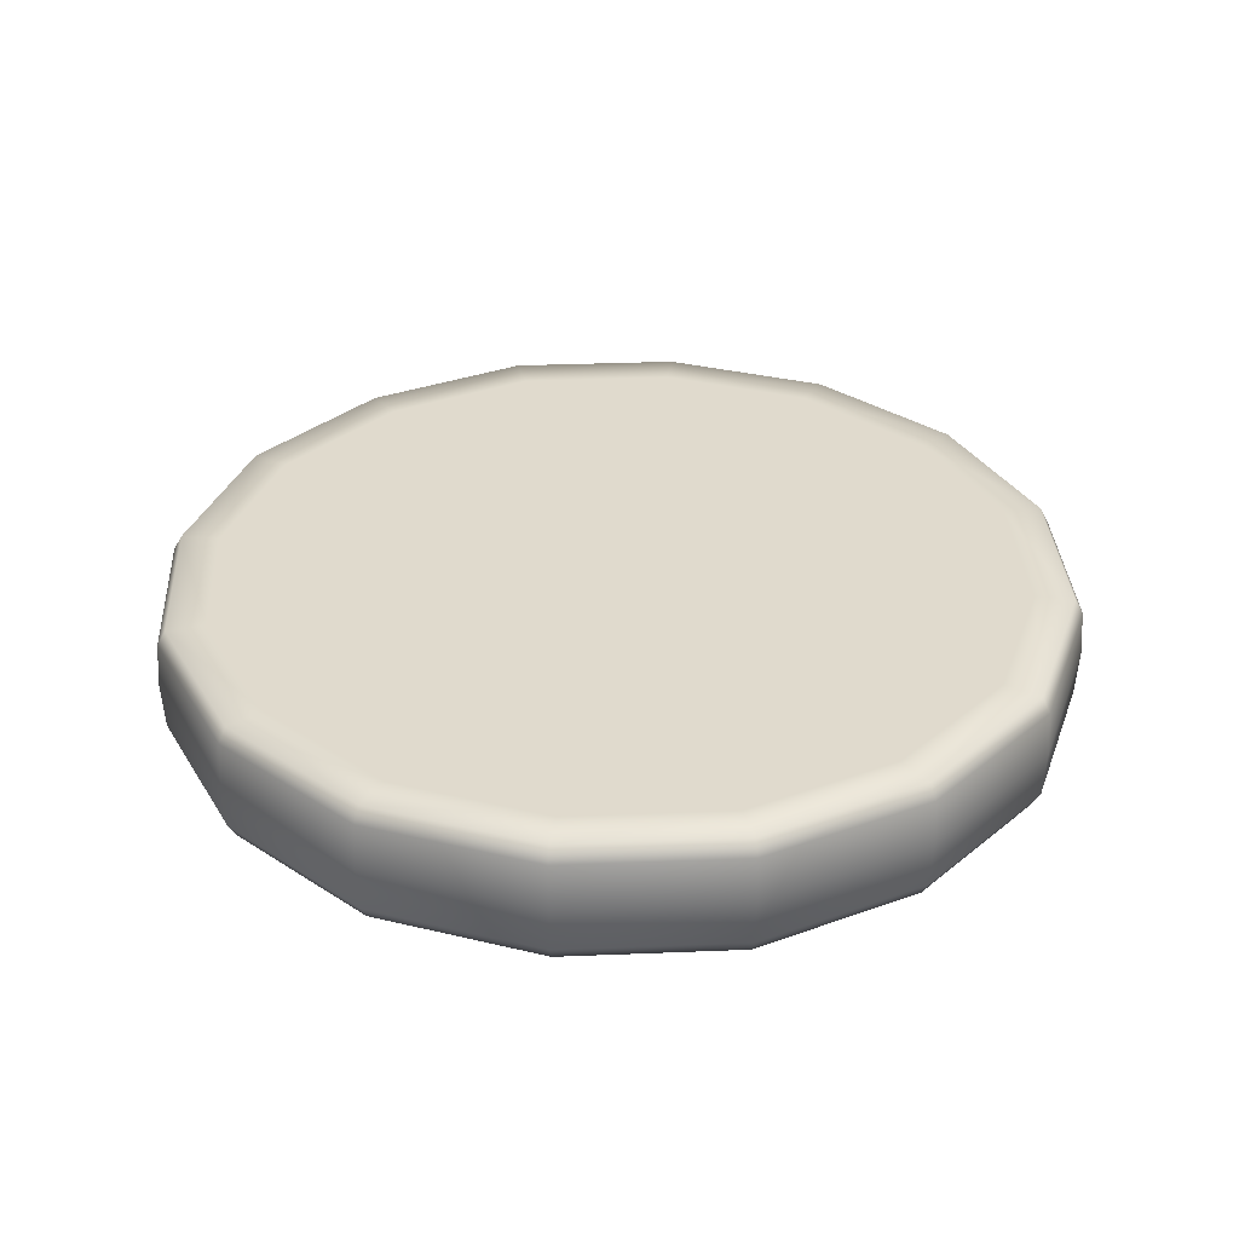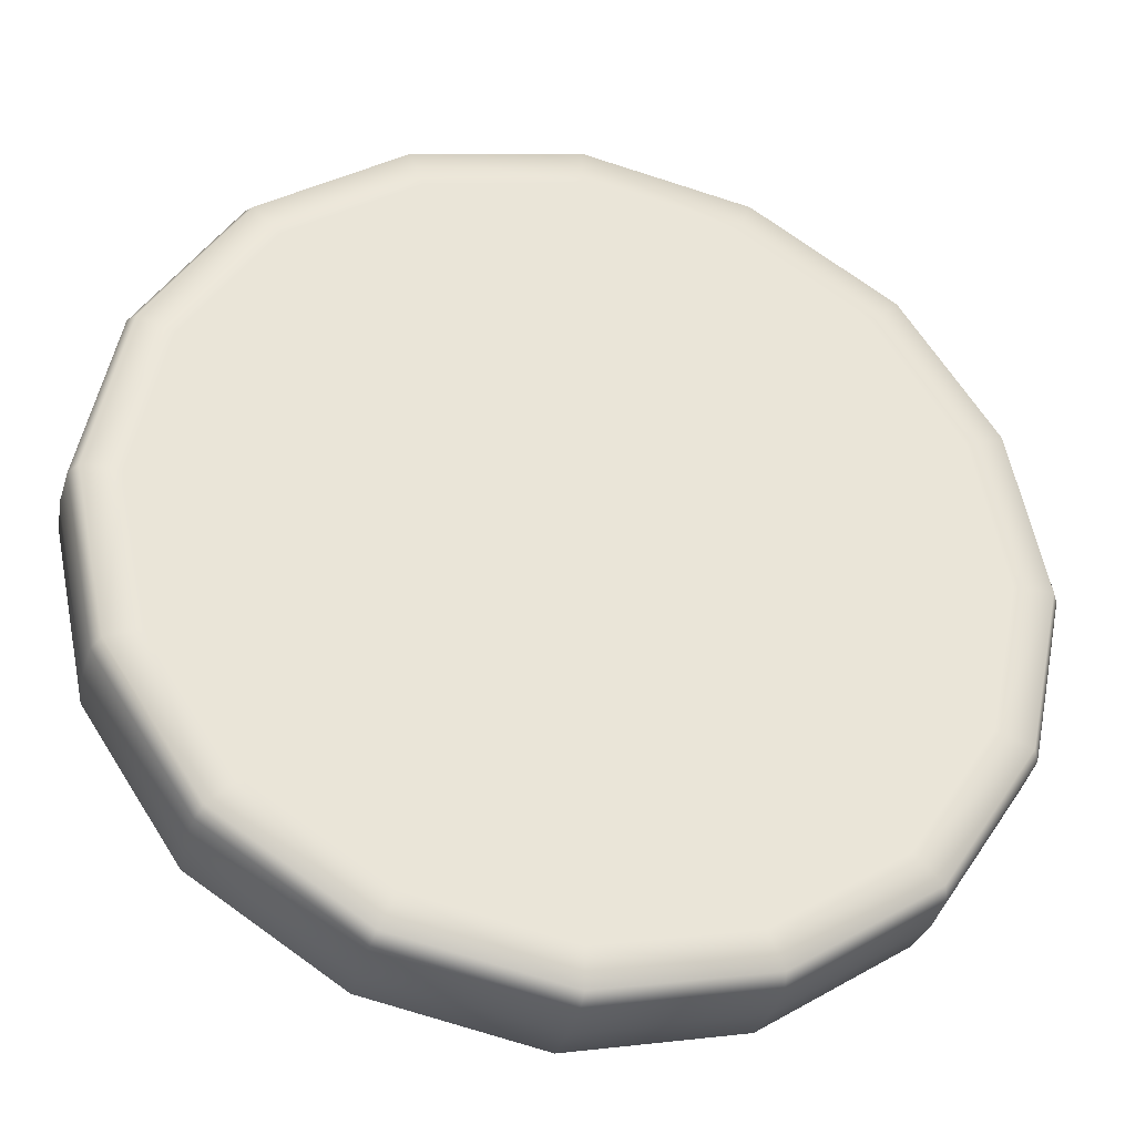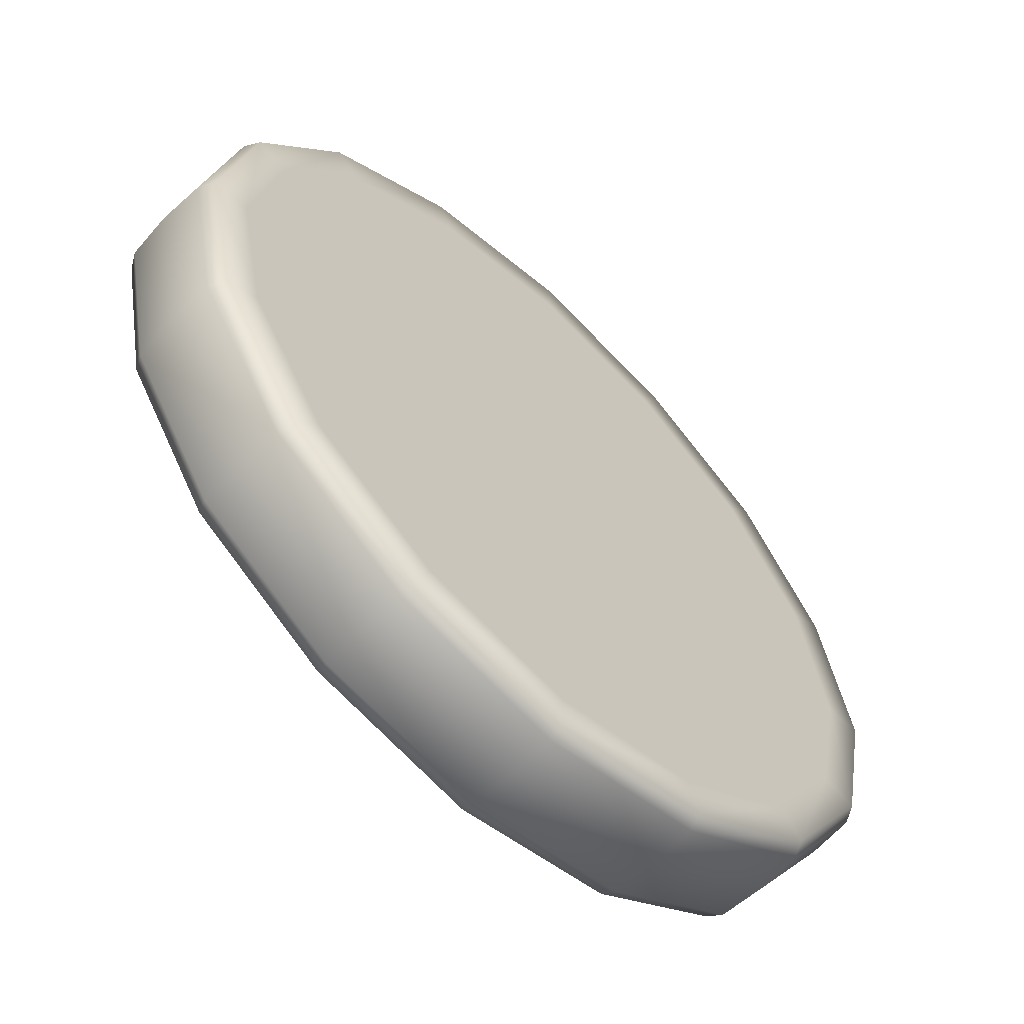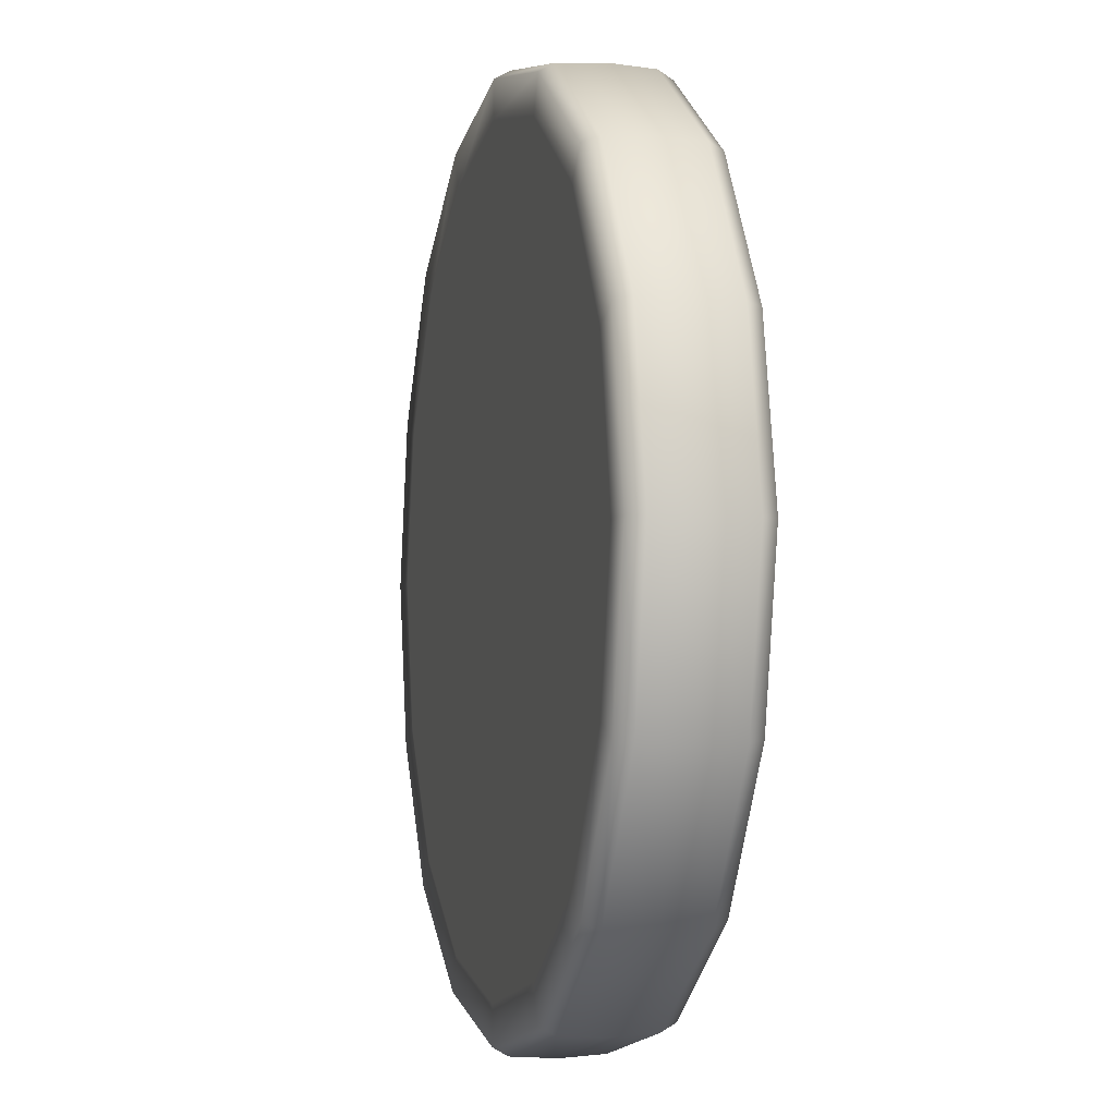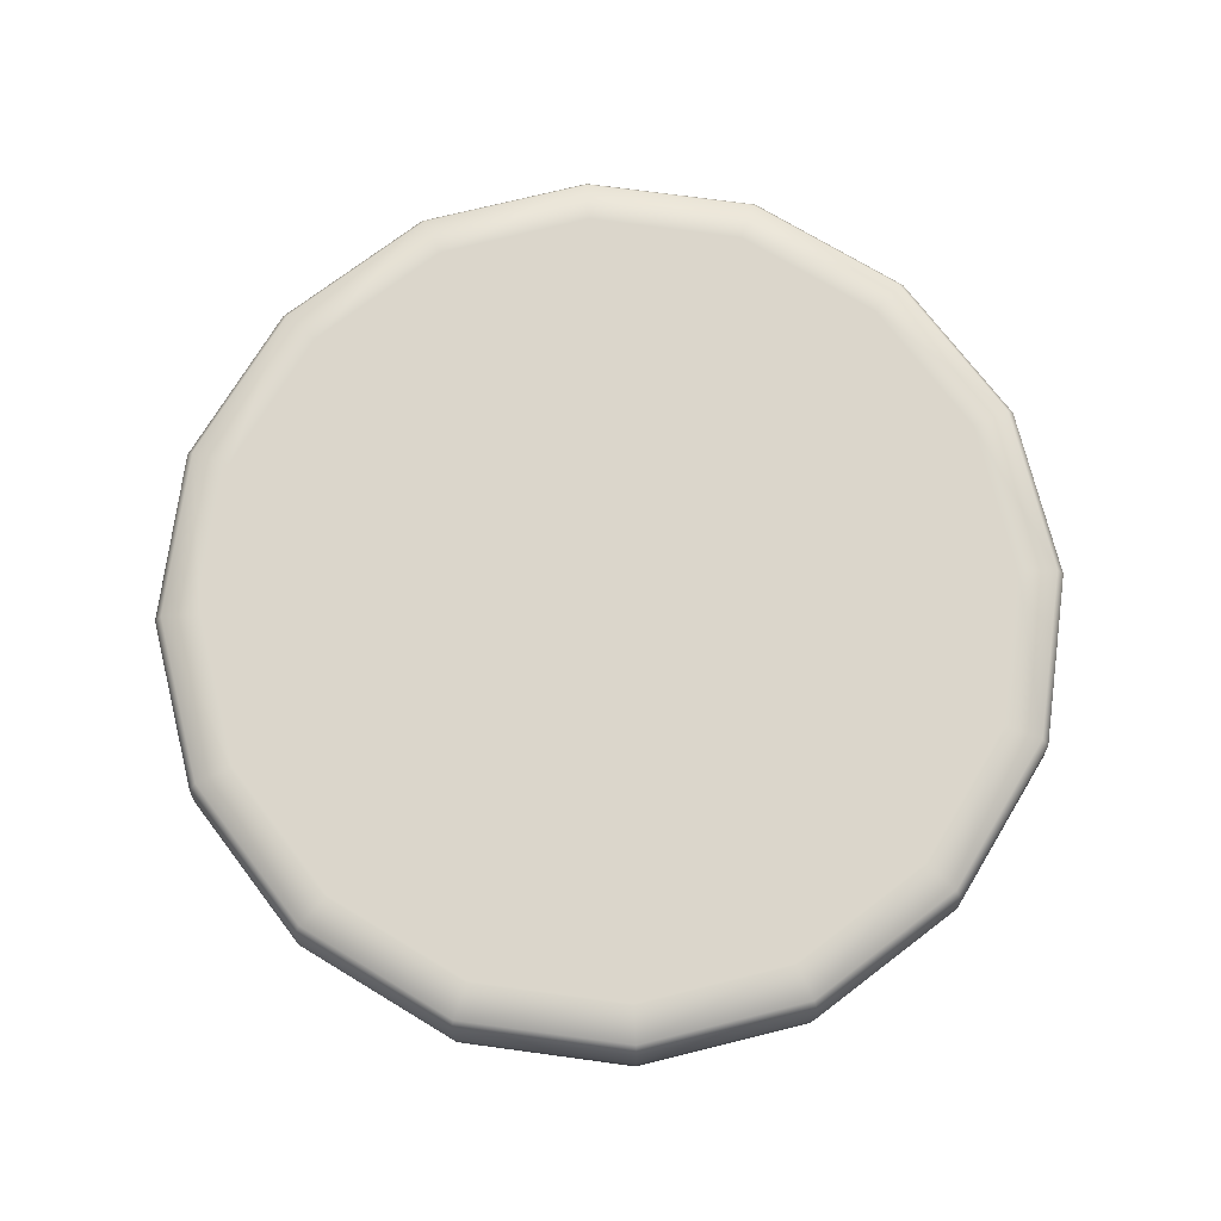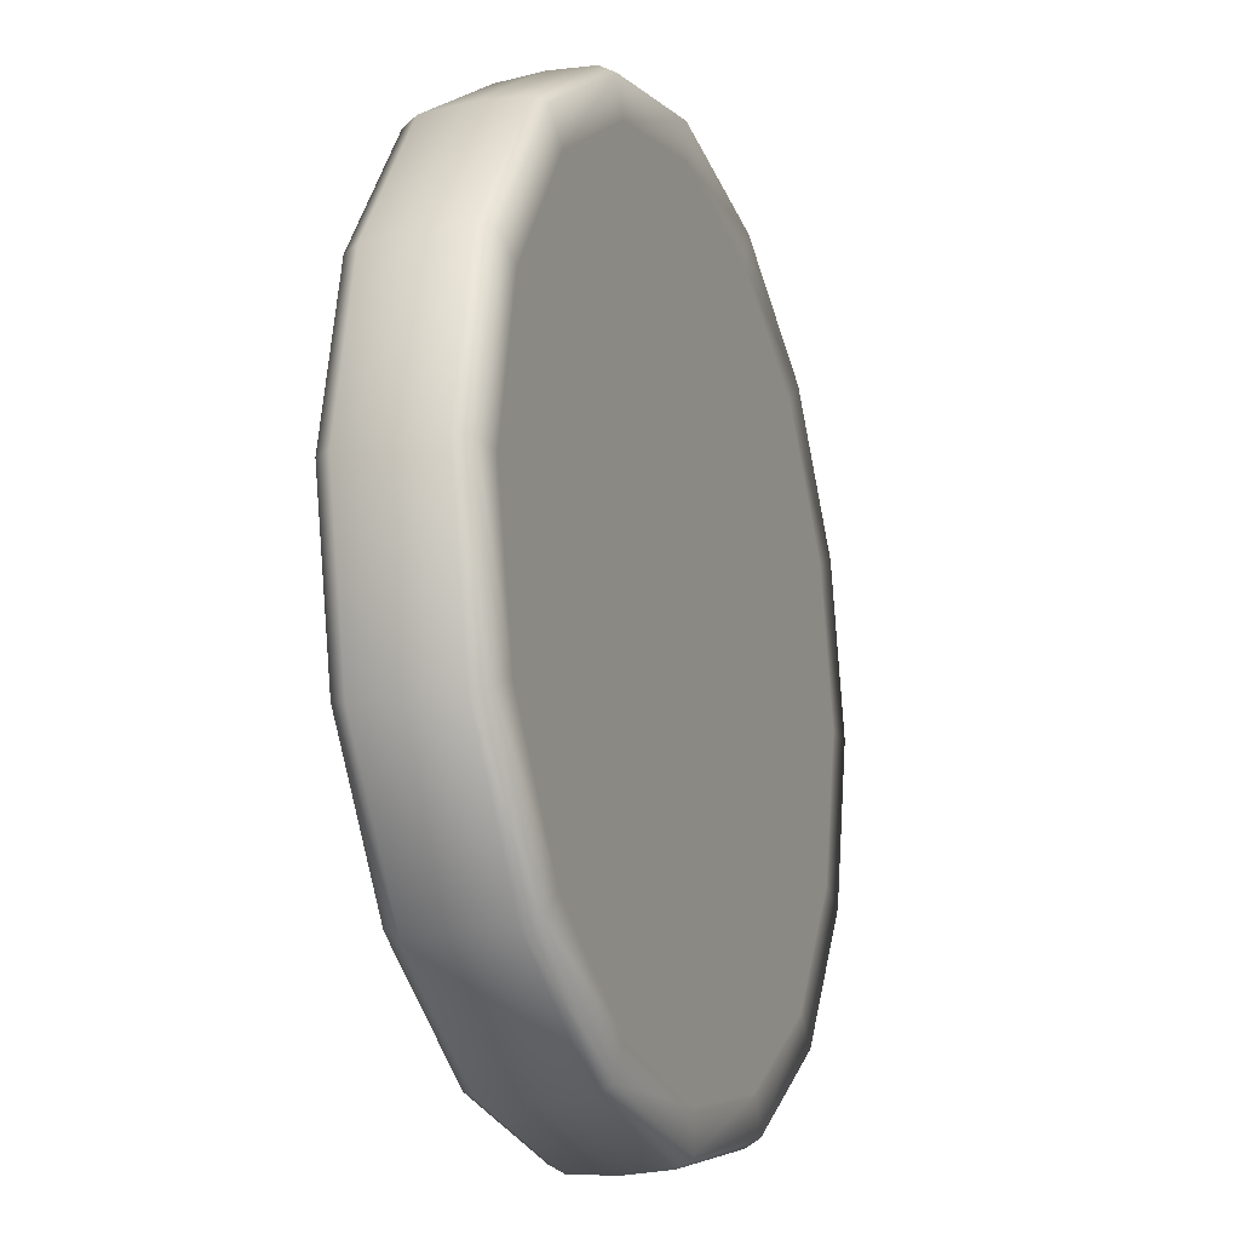
<metadata>
{"format":"obj","ext":"obj","renderer":"f3d","projection":"perspective","resolution":1024,"background":"white","views":[{"elev":33.1,"azim":-59.9,"up":"+Y"},{"elev":-33.4,"azim":-13.2,"up":"+Z"},{"elev":-60.9,"azim":136.0,"up":"+Z"},{"elev":-4.2,"azim":-104.3,"up":"+Z"},{"elev":73.6,"azim":-160.6,"up":"+Y"},{"elev":-16.9,"azim":110.7,"up":"+Z"}]}
</metadata>
<code>
v  5.407 2.662 0
v  8.294 2.662 2.876
v  10.02 2.662 0
v  8.294 2.662 -2.876
v  2.936 2.662 -2.936
v  6.064 2.662 -6.064
v  -0 2.662 0
v  2.936 2.662 2.936
v  6.064 2.662 6.064
v  17.76 2.662 -7.358
v  19.29 2.662 0
v  19.66 1.996 0
v  18.11 1.996 -7.501
v  13.64 2.662 -13.64
v  13.9 1.996 -13.9
v  12.45 2.662 -12.45
v  16.21 2.662 -6.715
v  17.6 2.662 0
v  7.358 2.662 -17.76
v  7.501 1.996 -18.11
v  -0 2.662 -19.29
v  -0 1.996 -19.66
v  -0 2.662 -17.6
v  6.715 2.662 -16.21
v  -7.358 2.662 -17.76
v  -7.501 1.996 -18.11
v  -13.64 2.662 -13.64
v  -13.9 1.996 -13.9
v  -12.45 2.662 -12.45
v  -6.715 2.662 -16.21
v  -17.76 2.662 -7.358
v  -18.11 1.996 -7.501
v  -19.29 2.662 0
v  -19.66 1.996 0
v  -17.6 2.662 0
v  -16.21 2.662 -6.715
v  -17.76 2.662 7.358
v  -18.11 1.996 7.501
v  -13.64 2.662 13.64
v  -13.9 1.996 13.9
v  -12.45 2.662 12.45
v  -16.21 2.662 6.715
v  -7.358 2.662 17.76
v  -7.501 1.996 18.11
v  -0 2.662 19.29
v  -0 1.996 19.66
v  -0 2.662 17.6
v  -6.715 2.662 16.21
v  7.358 2.662 17.76
v  7.501 1.996 18.11
v  13.64 2.662 13.64
v  13.9 1.996 13.9
v  12.45 2.662 12.45
v  6.715 2.662 16.21
v  17.76 2.662 7.358
v  18.11 1.996 7.501
v  16.21 2.662 6.715
v  -0 2.662 -5.407
v  2.876 2.662 -8.294
v  -2.876 2.662 -8.294
v  -0 2.662 -10.02
v  -6.064 2.662 -6.064
v  -2.936 2.662 -2.936
v  -5.407 2.662 0
v  -8.294 2.662 -2.876
v  -8.294 2.662 2.876
v  -10.02 2.662 0
v  -6.064 2.662 6.064
v  -2.936 2.662 2.936
v  -0 2.662 5.407
v  -2.876 2.662 8.294
v  -0 2.662 10.02
v  2.876 2.662 8.294
v  -18.22 0 7.548
v  -13.99 0 13.99
v  -19.79 0 0
v  -19.66 -1.996 0
v  -18.11 -1.996 7.501
v  -13.9 -1.996 13.9
v  12.47 2.662 -5.167
v  9.578 2.662 -9.578
v  13.54 2.662 0
v  5.167 2.662 -12.47
v  -0 2.662 -13.54
v  -5.167 2.662 -12.47
v  -9.578 2.662 -9.578
v  -12.47 2.662 -5.167
v  -13.54 2.662 0
v  -12.47 2.662 5.167
v  -9.578 2.662 9.578
v  -5.167 2.662 12.47
v  -0 2.662 13.54
v  5.167 2.662 12.47
v  9.578 2.662 9.578
v  12.47 2.662 5.167
v  5.407 -2.662 0
v  8.294 -2.662 -2.876
v  10.02 -2.662 0
v  8.294 -2.662 2.876
v  2.936 -2.662 2.936
v  6.064 -2.662 6.064
v  -0 -2.662 0
v  2.936 -2.662 -2.936
v  6.064 -2.662 -6.064
v  17.76 -2.662 -7.358
v  18.11 -1.996 -7.501
v  19.66 -1.996 0
v  19.29 -2.662 0
v  16.21 -2.662 -6.715
v  17.6 -2.662 0
v  12.45 -2.662 -12.45
v  13.64 -2.662 -13.64
v  13.9 -1.996 -13.9
v  7.358 -2.662 -17.76
v  7.501 -1.996 -18.11
v  6.715 -2.662 -16.21
v  -0 -2.662 -17.6
v  -0 -2.662 -19.29
v  -0 -1.996 -19.66
v  -7.358 -2.662 -17.76
v  -7.501 -1.996 -18.11
v  -6.715 -2.662 -16.21
v  -12.45 -2.662 -12.45
v  -13.64 -2.662 -13.64
v  -13.9 -1.996 -13.9
v  -17.76 -2.662 -7.358
v  -18.11 -1.996 -7.501
v  -16.21 -2.662 -6.715
v  -17.6 -2.662 0
v  -19.29 -2.662 0
v  -17.76 -2.662 7.358
v  -16.21 -2.662 6.715
v  -12.45 -2.662 12.45
v  -13.64 -2.662 13.64
v  -7.358 -2.662 17.76
v  -7.501 -1.996 18.11
v  -6.715 -2.662 16.21
v  -0 -2.662 17.6
v  -0 -2.662 19.29
v  -0 -1.996 19.66
v  7.358 -2.662 17.76
v  7.501 -1.996 18.11
v  6.715 -2.662 16.21
v  12.45 -2.662 12.45
v  13.64 -2.662 13.64
v  13.9 -1.996 13.9
v  17.76 -2.662 7.358
v  18.11 -1.996 7.501
v  16.21 -2.662 6.715
v  -0 -2.662 -5.407
v  2.876 -2.662 -8.294
v  -2.936 -2.662 -2.936
v  -6.064 -2.662 -6.064
v  -2.876 -2.662 -8.294
v  -0 -2.662 -10.02
v  -5.407 -2.662 0
v  -8.294 -2.662 -2.876
v  -2.936 -2.662 2.936
v  -6.064 -2.662 6.064
v  -8.294 -2.662 2.876
v  -10.02 -2.662 0
v  -0 -2.662 5.407
v  2.876 -2.662 8.294
v  -0 -2.662 10.02
v  -2.876 -2.662 8.294
v  18.22 0 -7.548
v  13.99 0 -13.99
v  19.79 0 0
v  7.548 0 -18.22
v  -0 0 -19.79
v  -7.548 0 -18.22
v  -13.99 0 -13.99
v  -18.22 0 -7.548
v  -7.548 0 18.22
v  -0 0 19.79
v  7.548 0 18.22
v  13.99 0 13.99
v  18.22 0 7.548
v  12.47 -2.662 -5.167
v  9.578 -2.662 -9.578
v  13.54 -2.662 0
v  5.167 -2.662 -12.47
v  -0 -2.662 -13.54
v  -5.167 -2.662 -12.47
v  -9.578 -2.662 -9.578
v  -12.47 -2.662 -5.167
v  -13.54 -2.662 0
v  -12.47 -2.662 5.167
v  -9.578 -2.662 9.578
v  -5.167 -2.662 12.47
v  -0 -2.662 13.54
v  5.167 -2.662 12.47
v  9.578 -2.662 9.578
v  12.47 -2.662 5.167
g Cylinder_Flat
f 1 2 3 4
f 5 1 4 6
f 1 5 7 8
f 2 1 8 9
f 10 11 12 13
f 14 10 13 15
f 10 14 16 17
f 11 10 17 18
f 19 14 15 20
f 21 19 20 22
f 19 21 23 24
f 14 19 24 16
f 25 21 22 26
f 27 25 26 28
f 25 27 29 30
f 21 25 30 23
f 31 27 28 32
f 33 31 32 34
f 31 33 35 36
f 27 31 36 29
f 37 33 34 38
f 39 37 38 40
f 37 39 41 42
f 33 37 42 35
f 43 39 40 44
f 45 43 44 46
f 43 45 47 48
f 39 43 48 41
f 49 45 46 50
f 51 49 50 52
f 49 51 53 54
f 45 49 54 47
f 55 51 52 56
f 11 55 56 12
f 55 11 18 57
f 51 55 57 53
f 58 5 6 59
f 60 58 59 61
f 58 60 62 63
f 5 58 63 7
f 64 63 62 65
f 66 64 65 67
f 64 66 68 69
f 63 64 69 7
f 70 8 7 69
f 71 70 69 68
f 70 71 72 73
f 8 70 73 9
f 74 75 40 38
f 76 74 38 34
f 74 76 77 78
f 75 74 78 79
f 80 17 16 81
f 4 80 81 6
f 80 4 3 82
f 17 80 82 18
f 83 24 23 84
f 59 83 84 61
f 83 59 6 81
f 24 83 81 16
f 85 30 29 86
f 60 85 86 62
f 85 60 61 84
f 30 85 84 23
f 87 36 35 88
f 65 87 88 67
f 87 65 62 86
f 36 87 86 29
f 89 42 41 90
f 66 89 90 68
f 89 66 67 88
f 42 89 88 35
f 91 48 47 92
f 71 91 92 72
f 91 71 68 90
f 48 91 90 41
f 93 54 53 94
f 73 93 94 9
f 93 73 72 92
f 54 93 92 47
f 95 57 18 82
f 2 95 82 3
f 95 2 9 94
f 57 95 94 53
f 96 97 98 99
f 100 96 99 101
f 96 100 102 103
f 97 96 103 104
f 105 106 107 108
f 109 105 108 110
f 105 109 111 112
f 106 105 112 113
f 114 115 113 112
f 116 114 112 111
f 114 116 117 118
f 115 114 118 119
f 120 121 119 118
f 122 120 118 117
f 120 122 123 124
f 121 120 124 125
f 126 127 125 124
f 128 126 124 123
f 126 128 129 130
f 127 126 130 77
f 131 78 77 130
f 132 131 130 129
f 131 132 133 134
f 78 131 134 79
f 135 136 79 134
f 137 135 134 133
f 135 137 138 139
f 136 135 139 140
f 141 142 140 139
f 143 141 139 138
f 141 143 144 145
f 142 141 145 146
f 147 148 146 145
f 149 147 145 144
f 147 149 110 108
f 148 147 108 107
f 150 151 104 103
f 152 150 103 102
f 150 152 153 154
f 151 150 154 155
f 156 157 153 152
f 158 156 152 102
f 156 158 159 160
f 157 156 160 161
f 162 158 102 100
f 163 162 100 101
f 162 163 164 165
f 158 162 165 159
f 166 167 15 13
f 168 166 13 12
f 166 168 107 106
f 167 166 106 113
f 169 170 22 20
f 167 169 20 15
f 169 167 113 115
f 170 169 115 119
f 171 172 28 26
f 170 171 26 22
f 171 170 119 121
f 172 171 121 125
f 173 76 34 32
f 172 173 32 28
f 173 172 125 127
f 76 173 127 77
f 174 175 46 44
f 75 174 44 40
f 174 75 79 136
f 175 174 136 140
f 176 177 52 50
f 175 176 50 46
f 176 175 140 142
f 177 176 142 146
f 178 168 12 56
f 177 178 56 52
f 178 177 146 148
f 168 178 148 107
f 179 180 111 109
f 181 179 109 110
f 179 181 98 97
f 180 179 97 104
f 182 183 117 116
f 180 182 116 111
f 182 180 104 151
f 183 182 151 155
f 184 185 123 122
f 183 184 122 117
f 184 183 155 154
f 185 184 154 153
f 186 187 129 128
f 185 186 128 123
f 186 185 153 157
f 187 186 157 161
f 188 189 133 132
f 187 188 132 129
f 188 187 161 160
f 189 188 160 159
f 190 191 138 137
f 189 190 137 133
f 190 189 159 165
f 191 190 165 164
f 192 193 144 143
f 191 192 143 138
f 192 191 164 163
f 193 192 163 101
f 194 181 110 149
f 193 194 149 144
f 194 193 101 99
f 181 194 99 98

</code>
